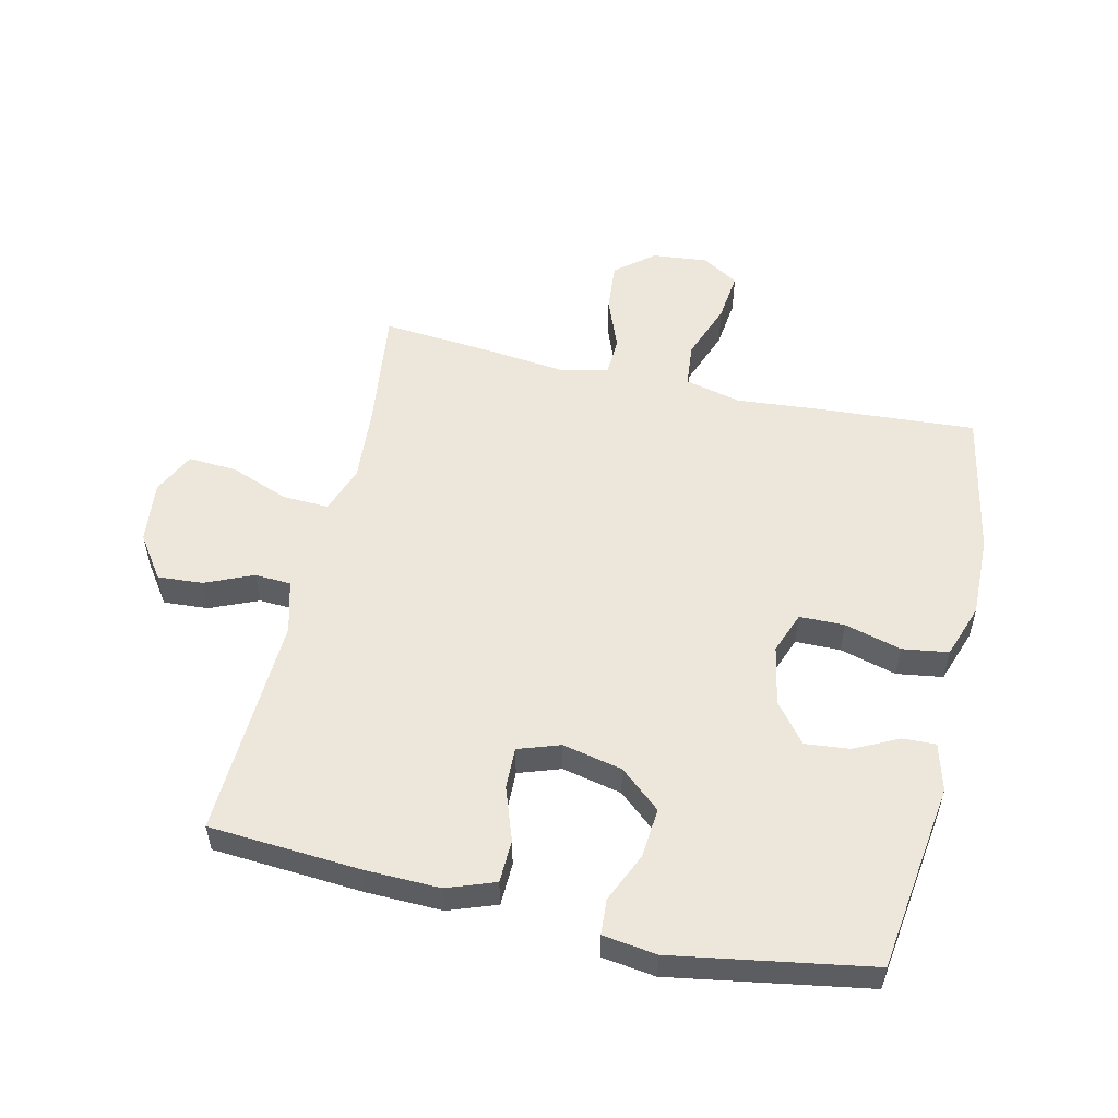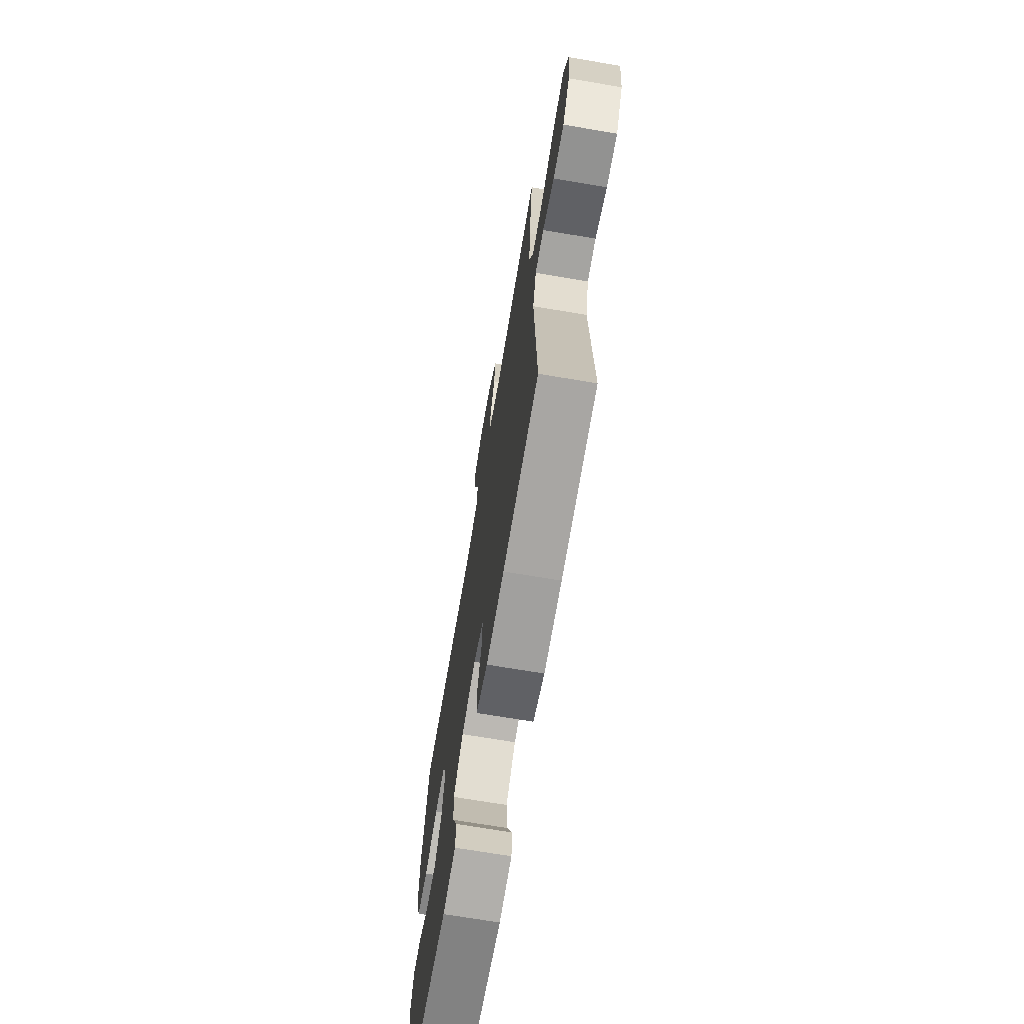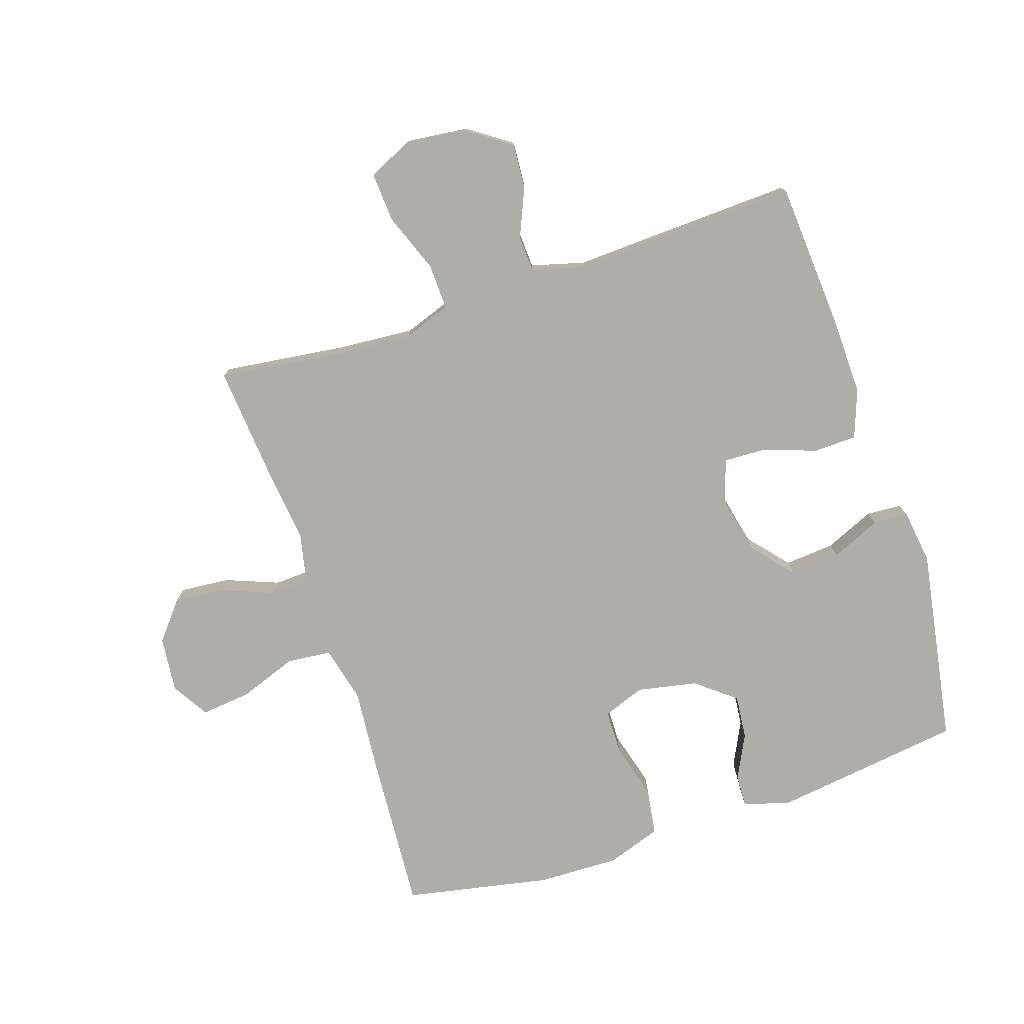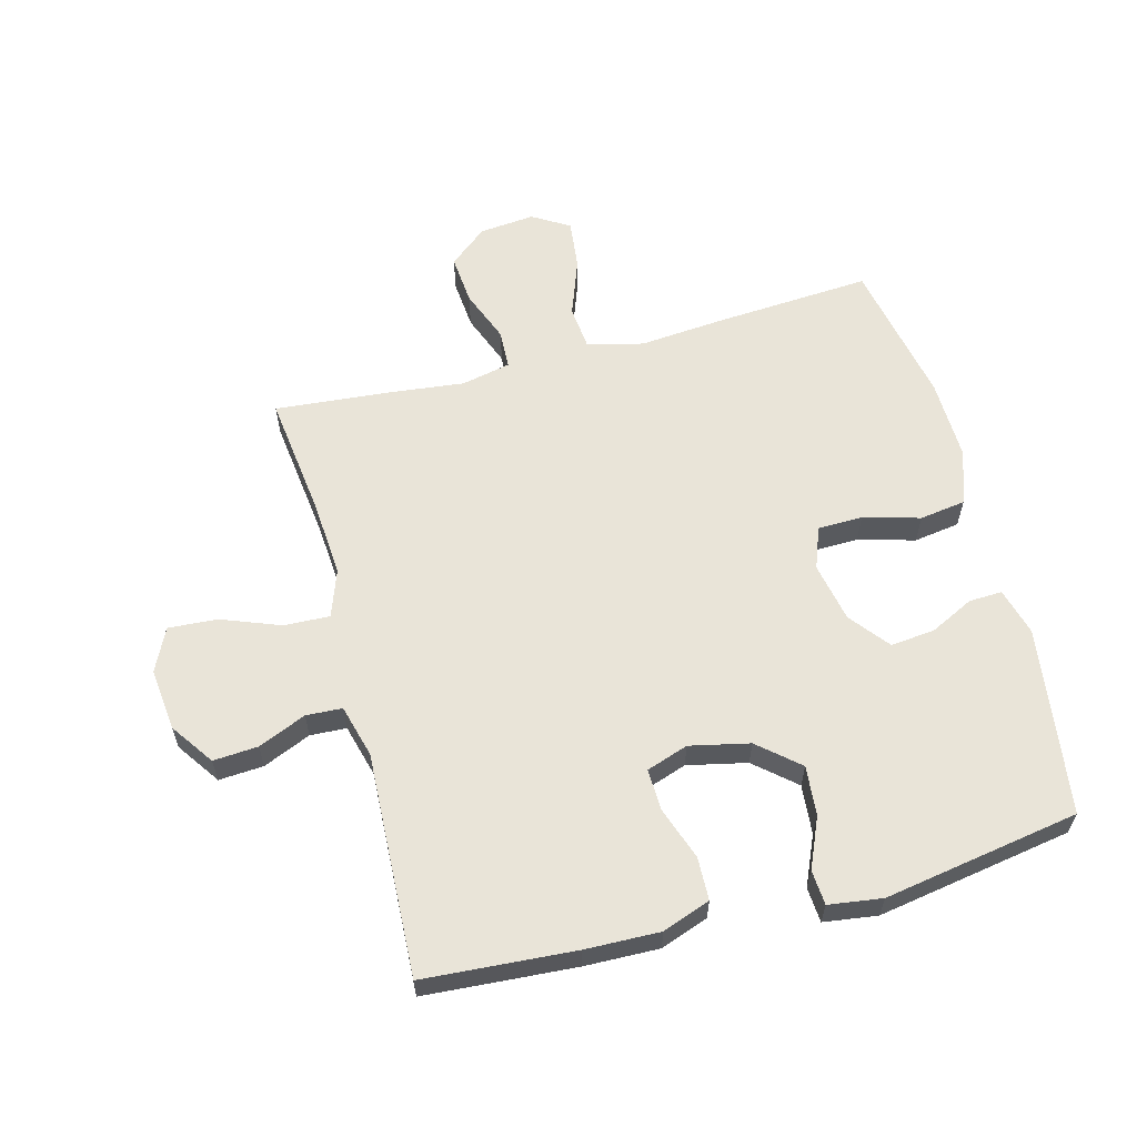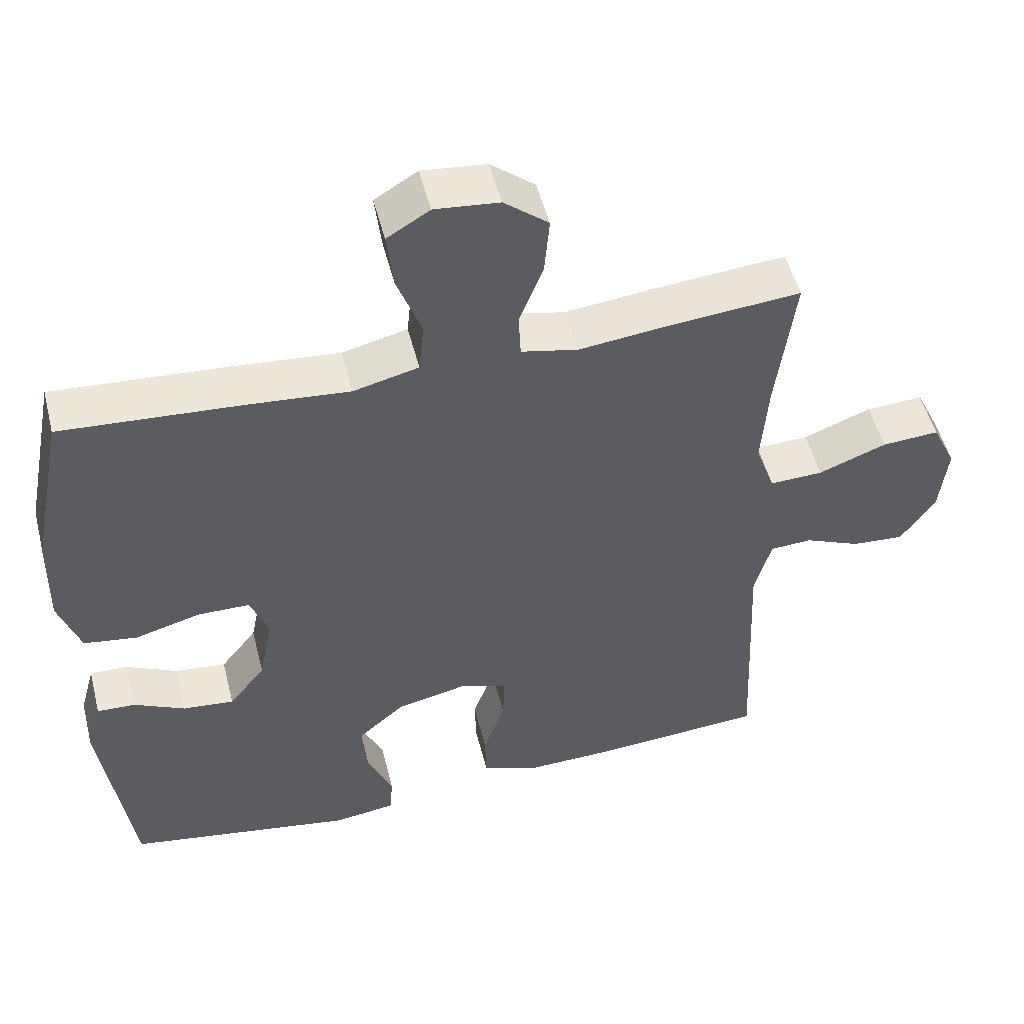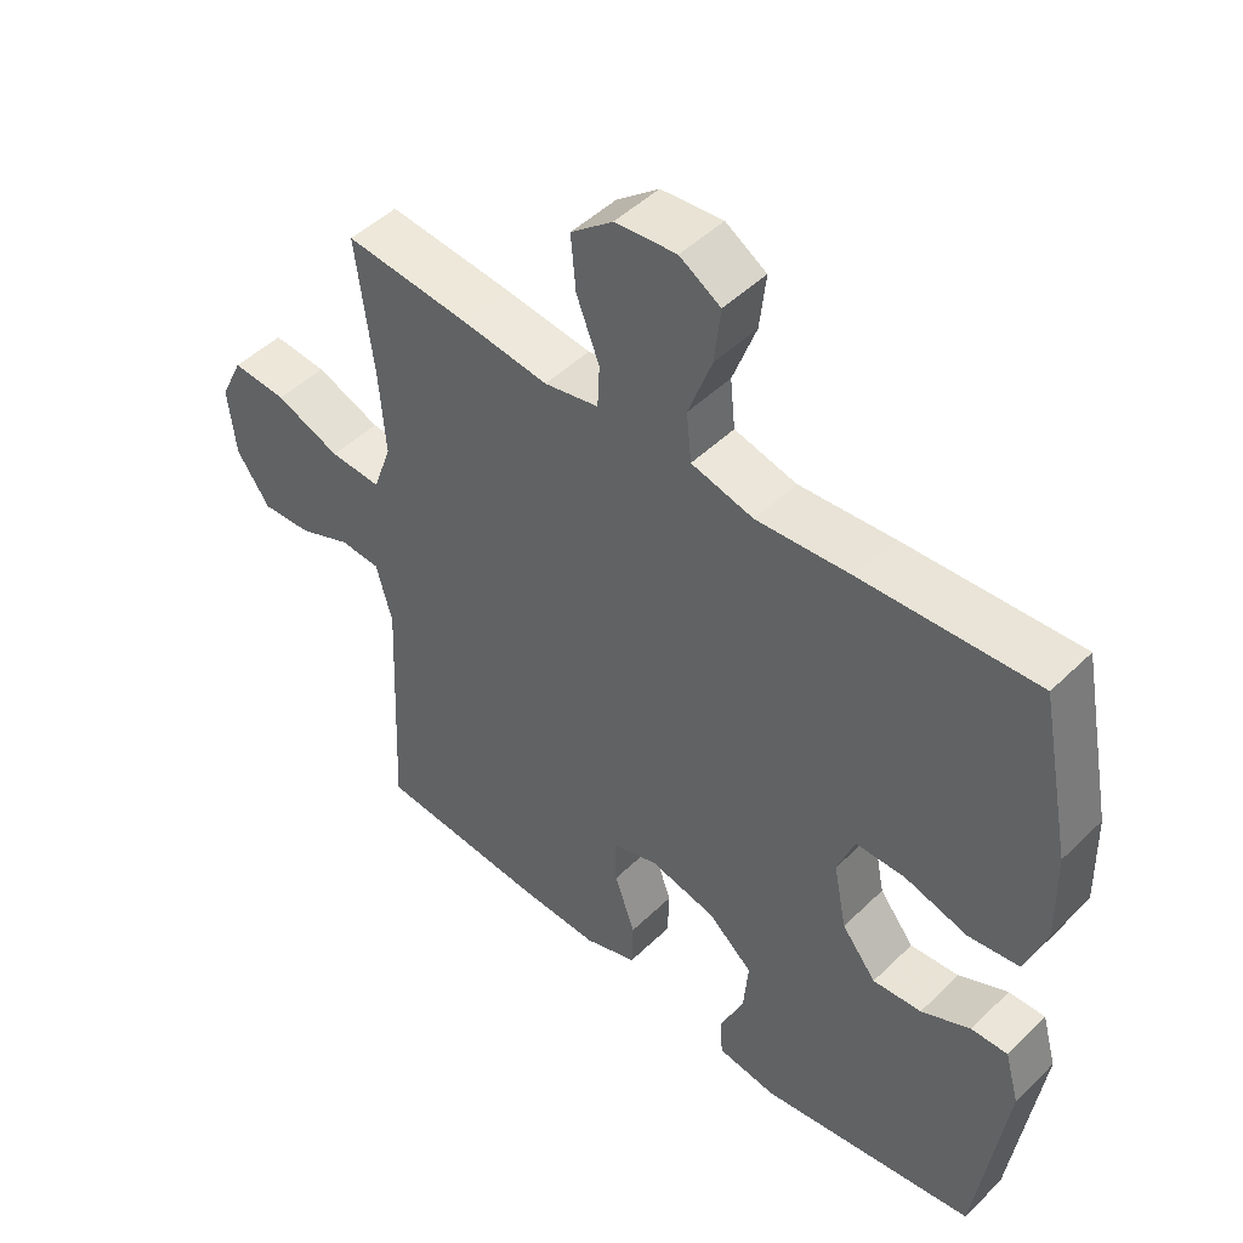
<metadata>
{"format":"obj","ext":"obj","renderer":"f3d","projection":"perspective","resolution":1024,"background":"white","views":[{"elev":54.0,"azim":-167.0,"up":"+Y"},{"elev":-70.3,"azim":80.4,"up":"+Z"},{"elev":-77.1,"azim":108.2,"up":"+Y"},{"elev":60.6,"azim":165.2,"up":"+Y"},{"elev":51.2,"azim":-14.1,"up":"+Z"},{"elev":48.2,"azim":-137.2,"up":"+Z"}]}
</metadata>
<code>
v 0.5 0.07 0.5
v 0.475 0.07 0.301
v 0.466 0.07 0.179
v 0.493 0.07 0.103
v 0.567 0.07 0.106
v 0.661 0.07 0.142
v 0.74 0.07 0.147
v 0.773 0.07 0.078
v 0.762 0.07 -0.022
v 0.714 0.07 -0.091
v 0.642 0.07 -0.086
v 0.565 0.07 -0.053
v 0.507 0.07 -0.056
v 0.484 0.07 -0.141
v 0.5 0.07 -0.5
v 0.258 0.07 -0.517
v 0.138 0.07 -0.52
v 0.061 0.07 -0.492
v 0.059 0.07 -0.423
v 0.089 0.07 -0.338
v 0.091 0.07 -0.271
v 0.024 0.07 -0.248
v -0.072 0.07 -0.269
v -0.137 0.07 -0.325
v -0.13 0.07 -0.405
v -0.095 0.07 -0.485
v -0.099 0.07 -0.541
v -0.185 0.07 -0.553
v -0.5 0.07 -0.5
v -0.542 0.07 -0.197
v -0.521 0.07 -0.121
v -0.468 0.07 -0.123
v -0.397 0.07 -0.158
v -0.326 0.07 -0.165
v -0.276 0.07 -0.102
v -0.257 0.07 -0.006
v -0.282 0.07 0.061
v -0.354 0.07 0.062
v -0.445 0.07 0.037
v -0.519 0.07 0.048
v -0.549 0.07 0.135
v -0.546 0.07 0.266
v -0.5 0.07 0.5
v -0.248 0.07 0.483
v -0.111 0.07 0.471
v -0.021 0.07 0.493
v -0.014 0.07 0.564
v -0.048 0.07 0.657
v -0.057 0.07 0.737
v 0.002 0.07 0.773
v 0.091 0.07 0.764
v 0.152 0.07 0.714
v 0.145 0.07 0.634
v 0.112 0.07 0.549
v 0.115 0.07 0.487
v 0.194 0.07 0.47
v 0.317 0.07 0.484
v 0.5 0 0.5
v 0.475 0 0.301
v 0.466 0 0.179
v 0.493 0 0.103
v 0.567 0 0.106
v 0.661 0 0.142
v 0.74 0 0.147
v 0.773 0 0.078
v 0.762 0 -0.022
v 0.714 0 -0.091
v 0.642 0 -0.086
v 0.565 0 -0.053
v 0.507 0 -0.056
v 0.484 0 -0.141
v 0.5 0 -0.5
v 0.258 0 -0.517
v 0.138 0 -0.52
v 0.061 0 -0.492
v 0.059 0 -0.423
v 0.089 0 -0.338
v 0.091 0 -0.271
v 0.024 0 -0.248
v -0.072 0 -0.269
v -0.137 0 -0.325
v -0.13 0 -0.405
v -0.095 0 -0.485
v -0.099 0 -0.541
v -0.185 0 -0.553
v -0.5 0 -0.5
v -0.542 0 -0.197
v -0.521 0 -0.121
v -0.468 0 -0.123
v -0.397 0 -0.158
v -0.326 0 -0.165
v -0.276 0 -0.102
v -0.257 0 -0.006
v -0.282 0 0.061
v -0.354 0 0.062
v -0.445 0 0.037
v -0.519 0 0.048
v -0.549 0 0.135
v -0.546 0 0.266
v -0.5 0 0.5
v -0.248 0 0.483
v -0.111 0 0.471
v -0.021 0 0.493
v -0.014 0 0.564
v -0.048 0 0.657
v -0.057 0 0.737
v 0.002 0 0.773
v 0.091 0 0.764
v 0.152 0 0.714
v 0.145 0 0.634
v 0.112 0 0.549
v 0.115 0 0.487
v 0.194 0 0.47
v 0.317 0 0.484
f 56 57 1 2
f 55 56 2 3
f 51 52 53 54
f 51 54 55
f 50 51 55
f 47 48 49 50
f 47 50 55
f 46 47 55 3
f 42 43 44 45
f 38 39 40 41
f 37 38 41 42
f 30 31 32 33
f 30 33 34
f 29 30 34
f 28 29 34 35
f 25 26 27 28
f 24 25 28 35
f 17 18 19 20
f 17 20 21
f 14 15 16 17
f 13 14 17 21
f 9 10 11 12
f 9 12 13
f 8 9 13
f 5 6 7 8
f 4 5 8 13
f 37 42 45 46
f 36 37 46 3
f 23 24 35 36
f 22 23 36 3
f 13 21 22
f 3 4 13 22
f 59 58 114 113
f 60 59 113 112
f 111 110 109 108
f 112 111 108
f 112 108 107
f 107 106 105 104
f 112 107 104
f 60 112 104 103
f 102 101 100 99
f 98 97 96 95
f 99 98 95 94
f 90 89 88 87
f 91 90 87
f 91 87 86
f 92 91 86 85
f 85 84 83 82
f 92 85 82 81
f 77 76 75 74
f 78 77 74
f 74 73 72 71
f 78 74 71 70
f 69 68 67 66
f 70 69 66
f 70 66 65
f 65 64 63 62
f 70 65 62 61
f 103 102 99 94
f 60 103 94 93
f 93 92 81 80
f 60 93 80 79
f 79 78 70
f 79 70 61 60
f 1 58 59 2
f 2 59 60 3
f 3 60 61 4
f 4 61 62 5
f 5 62 63 6
f 6 63 64 7
f 7 64 65 8
f 8 65 66 9
f 9 66 67 10
f 10 67 68 11
f 11 68 69 12
f 12 69 70 13
f 13 70 71 14
f 14 71 72 15
f 15 72 73 16
f 16 73 74 17
f 17 74 75 18
f 18 75 76 19
f 19 76 77 20
f 20 77 78 21
f 21 78 79 22
f 22 79 80 23
f 23 80 81 24
f 24 81 82 25
f 25 82 83 26
f 26 83 84 27
f 27 84 85 28
f 28 85 86 29
f 29 86 87 30
f 30 87 88 31
f 31 88 89 32
f 32 89 90 33
f 33 90 91 34
f 34 91 92 35
f 35 92 93 36
f 36 93 94 37
f 37 94 95 38
f 38 95 96 39
f 39 96 97 40
f 40 97 98 41
f 41 98 99 42
f 42 99 100 43
f 43 100 101 44
f 44 101 102 45
f 45 102 103 46
f 46 103 104 47
f 47 104 105 48
f 48 105 106 49
f 49 106 107 50
f 50 107 108 51
f 51 108 109 52
f 52 109 110 53
f 53 110 111 54
f 54 111 112 55
f 55 112 113 56
f 56 113 114 57
f 57 114 58 1

</code>
